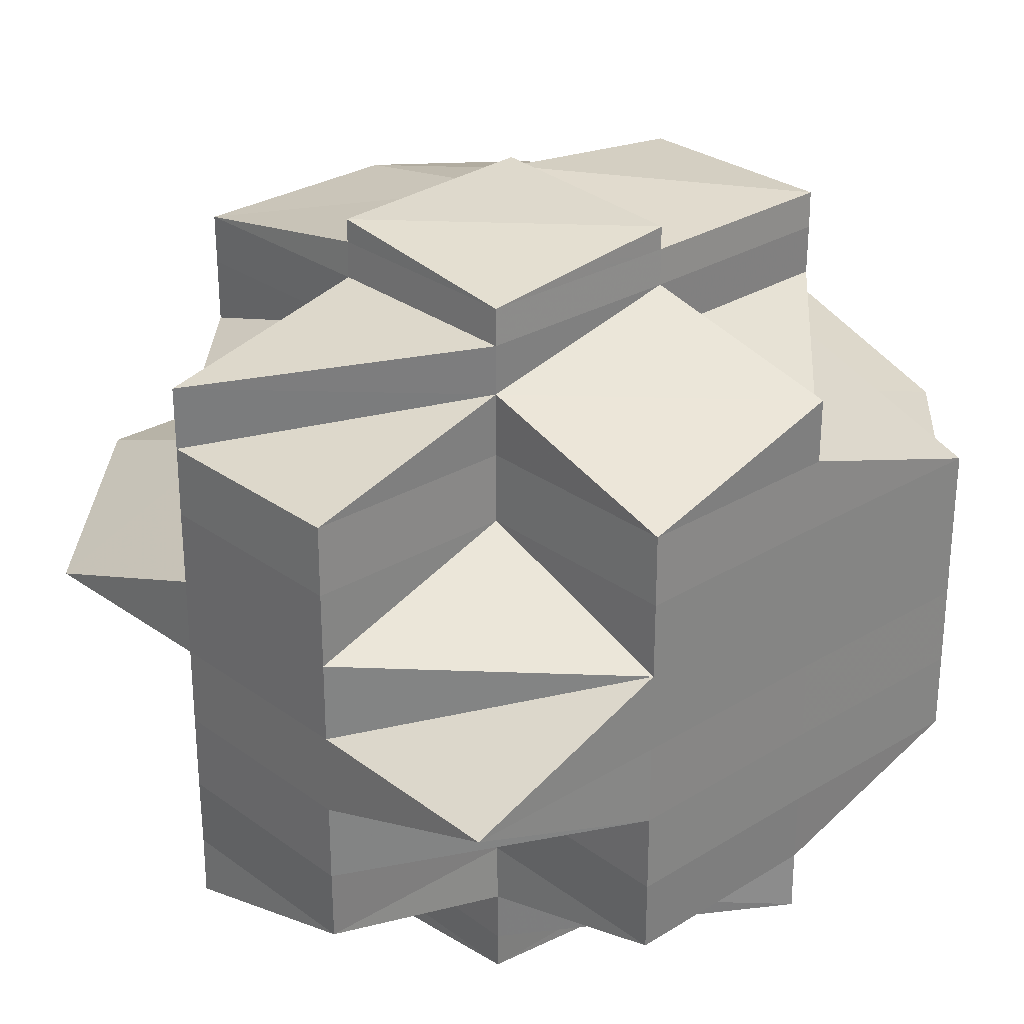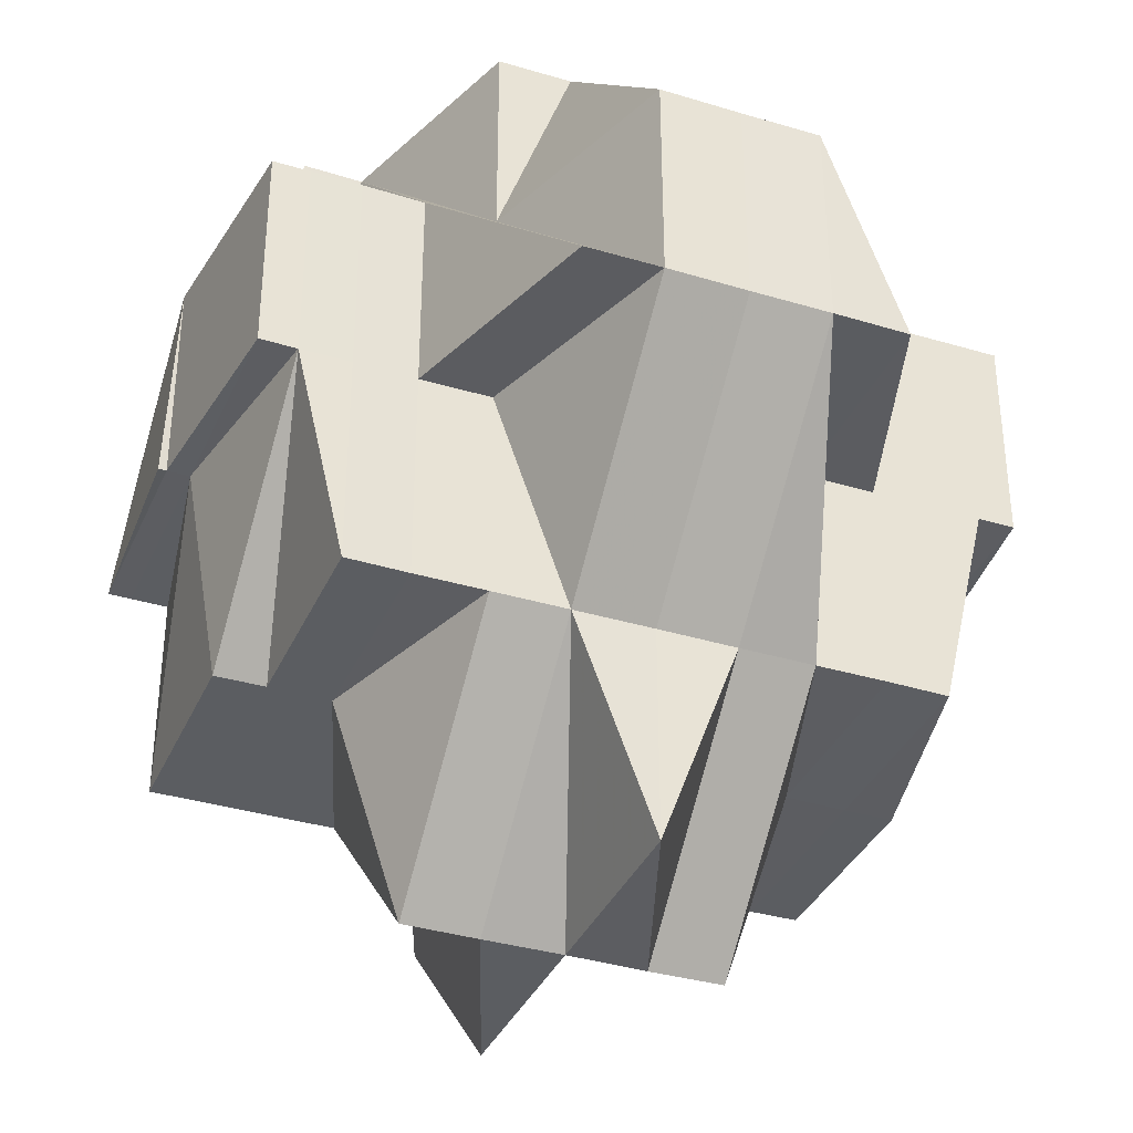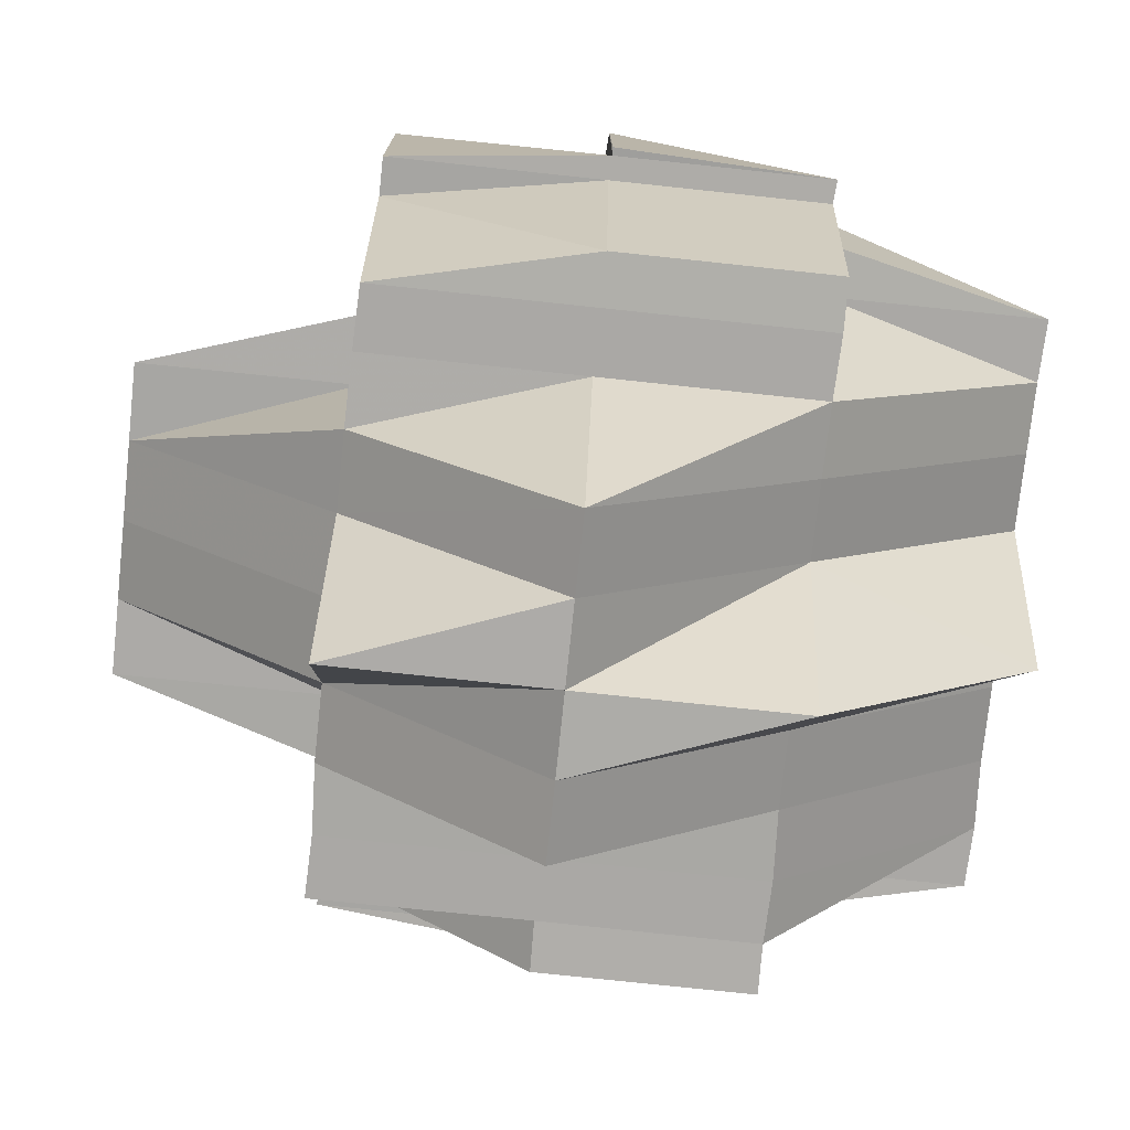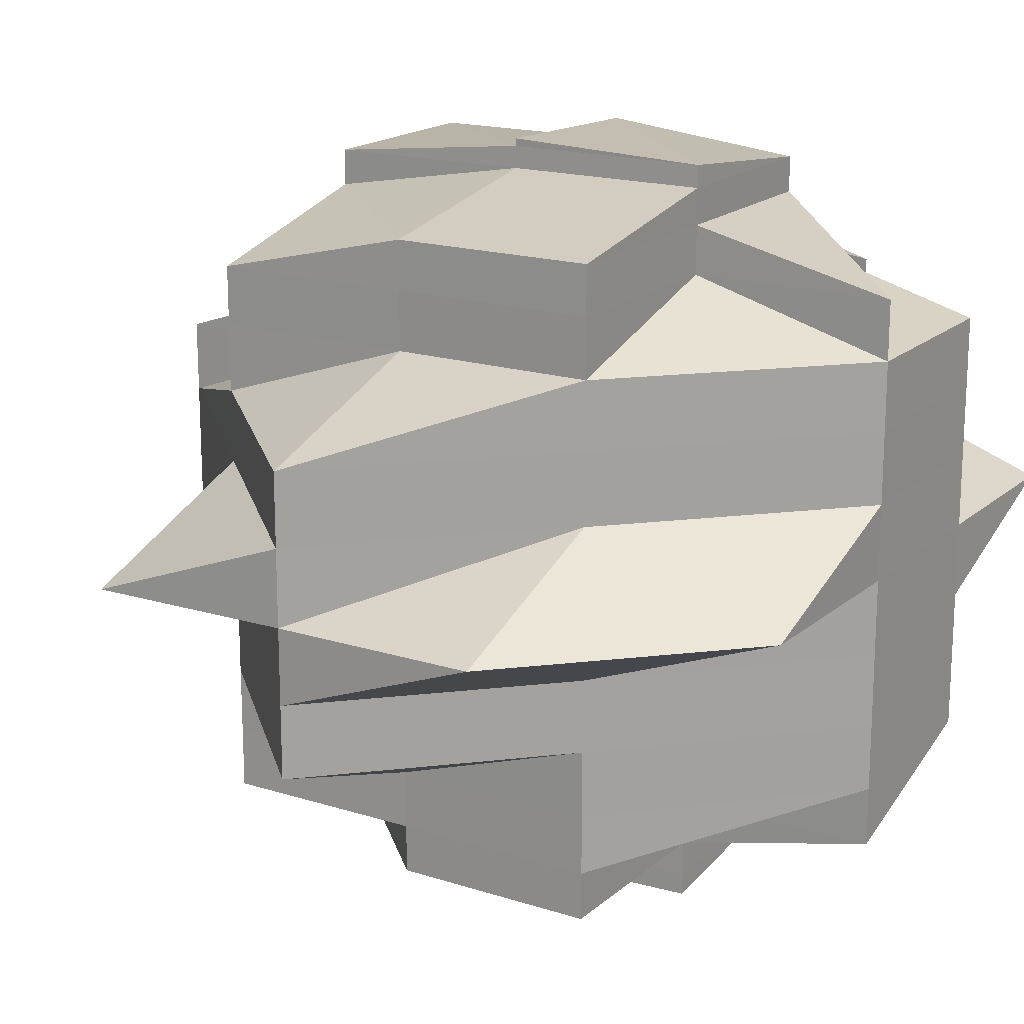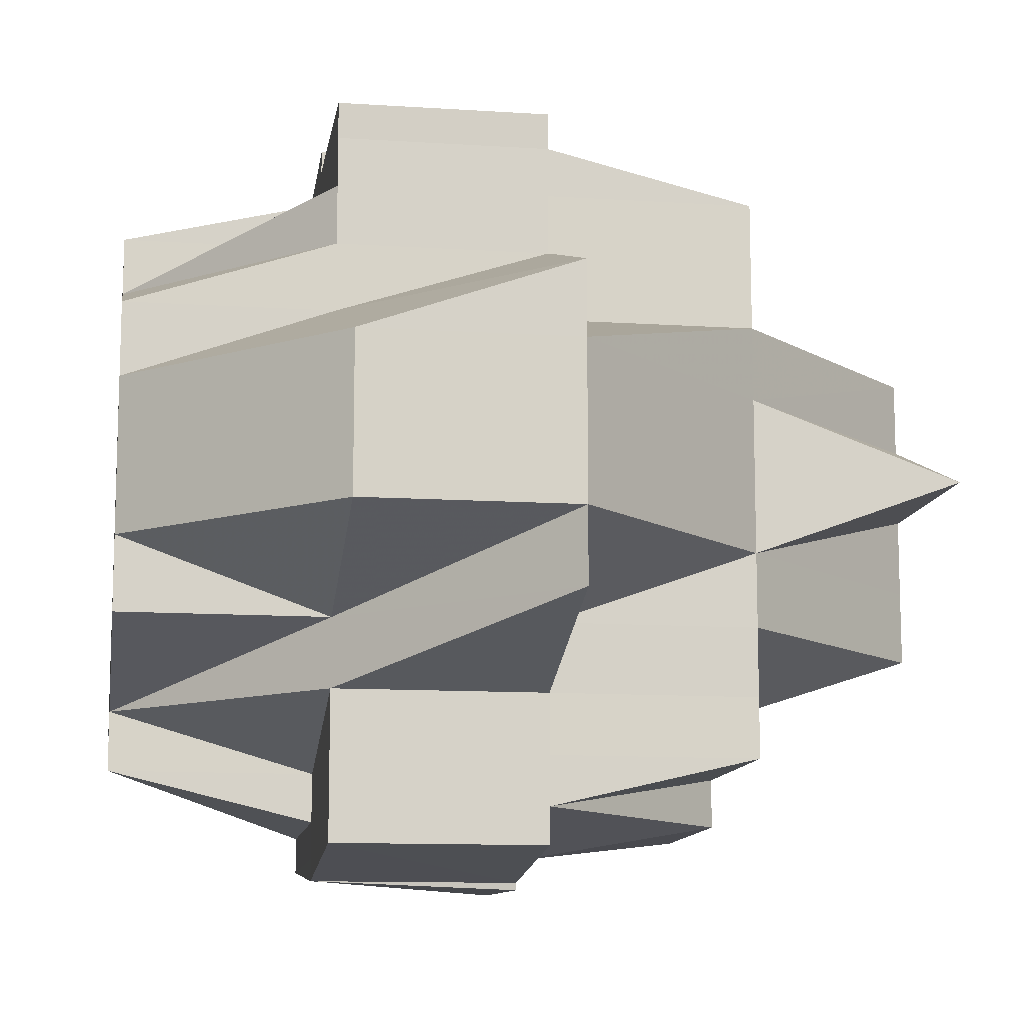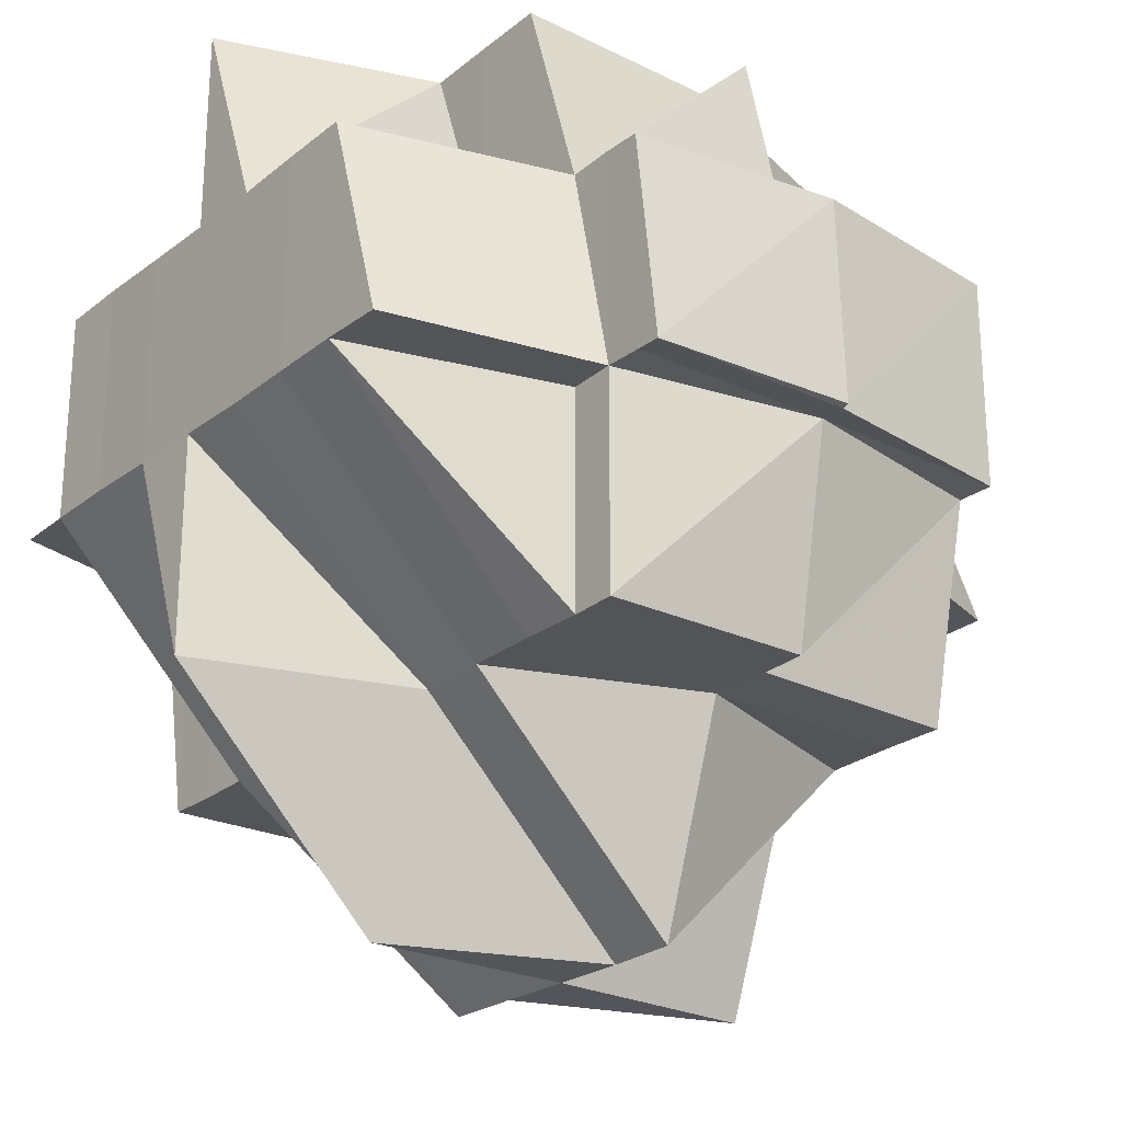
<metadata>
{"format":"obj","ext":"obj","renderer":"f3d","projection":"perspective","resolution":1024,"background":"white","views":[{"elev":28.5,"azim":137.6,"up":"+Z"},{"elev":-36.0,"azim":-111.7,"up":"+Y"},{"elev":-75.9,"azim":-6.0,"up":"+Y"},{"elev":17.6,"azim":31.7,"up":"+Z"},{"elev":-11.7,"azim":-98.7,"up":"+Z"},{"elev":-24.7,"azim":141.4,"up":"+Y"}]}
</metadata>
<code>
o 438
v 2163 1859 9.689
v 2163 1859 9.689
v 2163 1859 9.689
v 2163 1859 9.689
v 2163 1859 9.69
v 2163 1859 9.689
v 2163 1859 9.689
v 2163 1859 9.689
v 2163 1859 9.689
v 2163 1859 9.69
v 2163 1859 9.69
v 2163 1859 9.69
v 2163 1859 9.692
v 2163 1859 9.692
v 2163 1859 9.692
v 2163 1859 9.692
v 2163 1859 9.69
v 2163 1859 9.69
v 2163 1859 9.689
v 2163 1859 9.69
v 2163 1859 9.692
v 2163 1859 9.689
v 2163 1859 9.69
v 2163 1859 9.692
v 2163 1859 9.69
v 2163 1859 9.692
v 2163 1859 9.692
v 2163 1859 9.695
v 2163 1859 9.695
v 2163 1859 9.695
v 2163 1859 9.695
v 2163 1859 9.697
v 2163 1859 9.695
v 2163 1859 9.692
v 2163 1859 9.695
v 2163 1859 9.692
v 2163 1859 9.697
v 2163 1859 9.697
v 2163 1859 9.697
v 2163 1859 9.701
v 2163 1859 9.697
v 2163 1859 9.695
v 2163 1859 9.701
v 2163 1859 9.701
v 2163 1859 9.701
v 2163 1859 9.704
v 2163 1859 9.697
v 2163 1859 9.697
v 2163 1859 9.697
v 2163 1859 9.695
v 2163 1859 9.697
v 2163 1859 9.695
v 2163 1859 9.704
v 2163 1859 9.695
v 2163 1859 9.695
v 2163 1859 9.692
v 2163 1859 9.695
v 2163 1859 9.692
v 2163 1859 9.695
v 2163 1859 9.697
v 2163 1859 9.692
v 2163 1859 9.692
v 2163 1859 9.69
v 2163 1859 9.69
v 2163 1859 9.689
v 2163 1859 9.692
v 2163 1859 9.69
v 2163 1859 9.692
v 2163 1859 9.692
v 2163 1859 9.695
v 2163 1859 9.69
v 2163 1859 9.697
v 2163 1859 9.695
v 2163 1859 9.69
v 2163 1859 9.689
v 2163 1859 9.69
v 2163 1859 9.689
v 2163 1859 9.692
v 2163 1859 9.69
v 2163 1859 9.692
v 2163 1859 9.692
v 2163 1859 9.69
v 2163 1859 9.689
v 2163 1859 9.692
v 2163 1859 9.692
v 2163 1859 9.695
v 2163 1859 9.695
v 2163 1859 9.695
v 2163 1859 9.697
v 2163 1859 9.697
v 2163 1859 9.697
v 2163 1859 9.695
v 2163 1859 9.695
v 2163 1859 9.692
v 2163 1859 9.695
v 2163 1859 9.692
v 2163 1859 9.697
v 2163 1859 9.701
v 2163 1859 9.695
v 2163 1859 9.695
v 2163 1859 9.695
v 2163 1859 9.692
v 2163 1859 9.695
v 2163 1859 9.697
v 2163 1859 9.692
v 2163 1859 9.695
v 2163 1859 9.692
v 2163 1859 9.695
v 2163 1859 9.695
v 2163 1859 9.692
v 2163 1859 9.697
v 2163 1859 9.701
v 2163 1859 9.701
v 2163 1859 9.701
v 2163 1859 9.701
v 2163 1859 9.704
v 2163 1859 9.701
v 2163 1859 9.697
v 2163 1859 9.704
v 2163 1859 9.701
v 2163 1859 9.704
v 2163 1859 9.708
v 2163 1859 9.708
v 2163 1859 9.704
v 2163 1859 9.701
v 2163 1859 9.708
v 2163 1859 9.708
v 2163 1859 9.708
v 2163 1859 9.708
v 2163 1859 9.712
v 2163 1859 9.708
v 2163 1859 9.712
v 2163 1859 9.712
v 2163 1859 9.712
v 2163 1859 9.715
v 2163 1859 9.712
v 2163 1859 9.715
v 2163 1859 9.712
v 2163 1859 9.715
v 2163 1859 9.719
v 2163 1859 9.715
v 2163 1859 9.712
v 2163 1859 9.719
v 2163 1859 9.719
v 2163 1859 9.719
v 2163 1859 9.721
v 2163 1859 9.715
v 2163 1859 9.715
v 2163 1859 9.715
v 2163 1859 9.712
v 2163 1859 9.715
v 2163 1859 9.719
v 2163 1859 9.721
v 2163 1859 9.719
v 2163 1859 9.719
v 2163 1859 9.708
v 2163 1859 9.708
v 2163 1859 9.715
v 2163 1859 9.719
v 2163 1859 9.721
v 2163 1859 9.721
v 2163 1859 9.719
v 2163 1859 9.721
v 2163 1859 9.719
v 2163 1859 9.715
v 2163 1859 9.712
v 2163 1859 9.715
v 2163 1859 9.712
v 2163 1859 9.719
v 2163 1859 9.708
v 2163 1859 9.708
v 2163 1859 9.708
v 2163 1859 9.712
v 2163 1859 9.704
v 2163 1859 9.708
v 2163 1859 9.704
v 2163 1859 9.704
v 2163 1859 9.701
v 2163 1859 9.704
v 2163 1859 9.701
v 2163 1859 9.701
v 2163 1859 9.697
v 2163 1859 9.704
v 2163 1859 9.708
v 2163 1859 9.708
v 2163 1859 9.704
v 2163 1859 9.708
v 2163 1859 9.712
v 2163 1859 9.715
v 2163 1859 9.712
v 2163 1859 9.715
v 2163 1859 9.715
v 2163 1859 9.712
v 2163 1859 9.719
v 2163 1859 9.719
v 2163 1859 9.721
v 2163 1859 9.719
v 2163 1859 9.721
v 2163 1859 9.724
v 2163 1859 9.724
v 2163 1859 9.721
v 2163 1859 9.721
v 2163 1859 9.724
v 2163 1859 9.719
v 2163 1859 9.715
v 2163 1859 9.721
v 2163 1859 9.724
v 2163 1859 9.721
v 2163 1859 9.726
v 2163 1859 9.724
v 2163 1859 9.724
v 2163 1859 9.724
v 2163 1859 9.721
v 2163 1859 9.726
v 2163 1859 9.726
v 2163 1859 9.721
v 2163 1859 9.724
v 2163 1859 9.724
v 2163 1859 9.719
v 2163 1859 9.721
v 2163 1859 9.724
v 2163 1859 9.721
v 2163 1859 9.719
v 2163 1859 9.719
v 2163 1859 9.719
v 2163 1859 9.719
v 2163 1859 9.721
v 2163 1859 9.715
v 2163 1859 9.715
v 2163 1859 9.715
v 2163 1859 9.715
v 2163 1859 9.715
v 2163 1859 9.712
v 2163 1859 9.715
v 2163 1859 9.715
v 2163 1859 9.719
v 2163 1859 9.715
v 2163 1859 9.712
v 2163 1859 9.712
v 2163 1859 9.712
v 2163 1859 9.715
v 2163 1859 9.708
v 2163 1859 9.708
v 2163 1859 9.708
v 2163 1859 9.712
v 2163 1859 9.704
v 2163 1859 9.704
v 2163 1859 9.708
v 2163 1859 9.704
v 2163 1859 9.701
v 2163 1859 9.712
v 2163 1859 9.715
v 2163 1859 9.715
v 2163 1859 9.719
v 2163 1859 9.712
v 2163 1859 9.708
v 2163 1859 9.704
v 2163 1859 9.704
v 2163 1859 9.701
v 2163 1859 9.701
v 2163 1859 9.701
v 2163 1859 9.701
v 2163 1859 9.697
v 2163 1859 9.697
v 2163 1859 9.695
v 2163 1859 9.701
v 2163 1859 9.704
v 2163 1859 9.697
v 2163 1859 9.697
v 2163 1859 9.701
v 2163 1859 9.697
v 2163 1859 9.701
v 2163 1859 9.704
v 2163 1859 9.697
v 2163 1859 9.697
v 2163 1859 9.695
v 2163 1859 9.697
v 2163 1859 9.697
v 2163 1859 9.697
v 2163 1859 9.695
v 2163 1859 9.695
v 2163 1859 9.692
v 2163 1859 9.701
v 2163 1859 9.704
v 2163 1859 9.701
v 2163 1859 9.701
v 2163 1859 9.704
v 2163 1859 9.697
v 2163 1859 9.701
v 2163 1859 9.701
v 2163 1859 9.697
v 2163 1859 9.715
v 2163 1859 9.715
v 2163 1859 9.712
v 2163 1859 9.715
v 2163 1859 9.719
v 2163 1859 9.719
v 2163 1859 9.719
v 2163 1859 9.715
v 2163 1859 9.721
v 2163 1859 9.719
v 2163 1859 9.721
v 2163 1859 9.724
v 2163 1859 9.721
v 2163 1859 9.721
v 2163 1859 9.721
v 2163 1859 9.719
v 2163 1859 9.724
v 2163 1859 9.726
v 2163 1859 9.726
v 2163 1859 9.726
v 2163 1859 9.727
v 2163 1859 9.726
v 2163 1859 9.724
v 2163 1859 9.724
v 2163 1859 9.724
v 2163 1859 9.721
v 2163 1859 9.721
v 2163 1859 9.719
v 2163 1859 9.721
v 2163 1859 9.724
v 2163 1859 9.724
v 2163 1859 9.724
v 2163 1859 9.721
v 2163 1859 9.721
v 2163 1859 9.724
v 2163 1859 9.721
v 2163 1859 9.724
v 2163 1859 9.724
v 2163 1859 9.726
v 2163 1859 9.726
v 2163 1859 9.727
v 2163 1859 9.724
v 2163 1859 9.726
v 2163 1859 9.726
v 2163 1859 9.721
v 2163 1859 9.724
v 2163 1859 9.721
v 2163 1859 9.726
v 2163 1859 9.726
v 2163 1859 9.724
v 2163 1859 9.726
v 2163 1859 9.724
v 2163 1859 9.727
v 2163 1859 9.726
v 2163 1859 9.726
v 2163 1859 9.724
v 2163 1859 9.726
v 2163 1859 9.727
v 2163 1859 9.727
v 2163 1859 9.727
v 2163 1859 9.727
v 2163 1859 9.727
v 2163 1859 9.727
v 2163 1859 9.727
v 2163 1859 9.726
v 2163 1859 9.726
v 2163 1859 9.726
v 2163 1859 9.727
v 2163 1859 9.727
v 2163 1859 9.727
v 2163 1859 9.726
f 1 2 3
f 4 5 2
f 6 7 3
f 8 9 3
f 10 11 9
f 12 13 11
f 14 15 10
f 16 14 17
f 18 10 19
f 20 21 18
f 22 23 19
f 23 24 25
f 26 27 25
f 26 28 27
f 29 30 26
f 31 32 29
f 33 29 34
f 34 35 36
f 29 37 30
f 38 37 29
f 39 40 38
f 37 41 30
f 30 41 42
f 38 43 37
f 44 43 38
f 45 46 44
f 47 45 48
f 49 48 50
f 48 51 52
f 44 53 43
f 54 48 55
f 54 52 56
f 57 54 58
f 59 60 54
f 61 54 62
f 61 56 63
f 64 63 65
f 66 61 67
f 68 66 67
f 69 70 66
f 71 69 67
f 70 72 73
f 74 71 75
f 75 76 77
f 74 78 79
f 79 67 1
f 80 81 76
f 67 82 83
f 67 84 82
f 85 86 84
f 80 87 68
f 87 88 81
f 89 90 88
f 91 89 87
f 87 89 92
f 92 93 94
f 95 87 96
f 97 98 89
f 99 97 87
f 100 101 102
f 103 104 101
f 105 106 107
f 108 109 110
f 41 111 109
f 41 112 111
f 37 113 41
f 43 113 37
f 113 114 41
f 114 115 41
f 113 116 114
f 115 117 118
f 43 119 113
f 119 116 113
f 120 121 115
f 53 119 43
f 122 123 116
f 116 124 125
f 119 126 116
f 126 127 116
f 53 128 119
f 128 126 119
f 129 130 128
f 131 128 53
f 128 132 126
f 133 132 128
f 126 134 127
f 132 134 126
f 133 135 132
f 134 136 127
f 137 135 138
f 139 140 135
f 135 141 142
f 143 144 141
f 145 146 144
f 147 145 148
f 148 149 134
f 150 151 134
f 151 152 149
f 134 149 136
f 152 153 154
f 155 154 149
f 156 136 157
f 149 154 158
f 149 158 136
f 154 159 158
f 154 160 159
f 161 160 162
f 160 163 164
f 158 165 166
f 158 159 167
f 136 158 168
f 159 169 167
f 136 168 170
f 171 136 170
f 170 168 172
f 168 173 172
f 171 170 174
f 116 171 174
f 170 175 176
f 174 170 177
f 174 177 115
f 115 177 178
f 178 179 180
f 181 180 182
f 177 183 178
f 177 184 183
f 185 184 186
f 184 187 183
f 172 173 184
f 184 173 187
f 188 189 173
f 173 190 187
f 173 191 190
f 167 191 173
f 167 169 191
f 191 192 193
f 194 195 192
f 169 196 194
f 197 198 169
f 198 199 196
f 199 200 196
f 201 196 169
f 202 203 201
f 169 204 205
f 196 206 204
f 196 207 208
f 207 209 210
f 207 211 208
f 211 212 213
f 214 215 212
f 208 211 216
f 217 214 218
f 208 216 219
f 216 211 220
f 218 221 222
f 220 222 223
f 216 220 224
f 219 216 224
f 224 220 225
f 226 227 219
f 228 226 229
f 219 224 230
f 224 225 231
f 230 224 231
f 230 232 233
f 231 225 234
f 234 225 235
f 225 236 237
f 234 237 238
f 231 234 239
f 239 234 133
f 240 241 239
f 239 133 242
f 242 238 243
f 244 239 242
f 245 239 244
f 244 242 246
f 242 131 246
f 246 131 53
f 246 53 44
f 247 244 246
f 248 245 244
f 248 244 247
f 247 249 250
f 251 245 248
f 251 230 245
f 252 230 251
f 253 254 230
f 255 253 251
f 256 251 248
f 190 251 256
f 187 190 256
f 256 248 257
f 257 248 247
f 187 256 258
f 258 256 257
f 183 187 258
f 183 258 259
f 258 257 259
f 257 247 260
f 260 247 261
f 261 262 263
f 264 263 265
f 266 267 262
f 268 266 269
f 270 260 271
f 272 273 260
f 260 250 274
f 275 274 276
f 275 260 277
f 278 275 73
f 73 279 280
f 281 280 282
f 278 259 275
f 259 283 279
f 259 284 283
f 285 259 278
f 286 287 259
f 288 286 278
f 289 290 291
f 292 293 294
f 295 296 293
f 297 298 299
f 297 300 298
f 301 302 297
f 302 303 304
f 305 304 297
f 304 306 307
f 304 308 306
f 309 310 308
f 311 312 310
f 313 311 314
f 315 316 304
f 315 309 316
f 218 309 315
f 317 318 319
f 320 321 318
f 322 323 324
f 325 326 327
f 328 329 163
f 328 330 329
f 331 332 330
f 333 331 328
f 334 335 328
f 336 337 338
f 339 340 341
f 341 342 343
f 342 344 345
f 346 345 347
f 348 349 346
f 350 349 348
f 351 352 344
f 353 352 354
f 355 354 356
f 357 344 358
f 359 360 358
f 361 352 360
f 362 361 357

</code>
